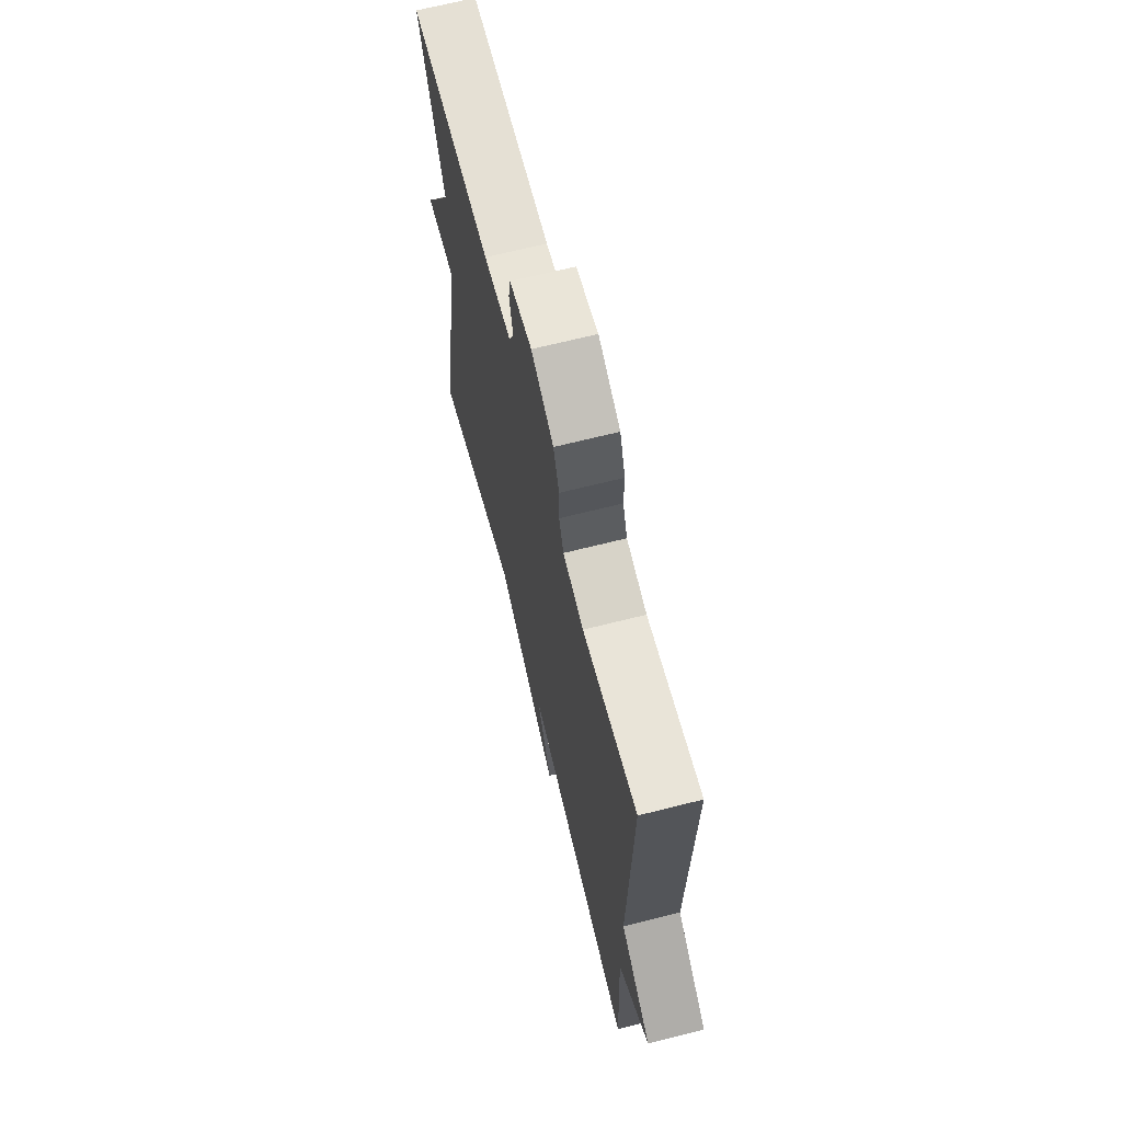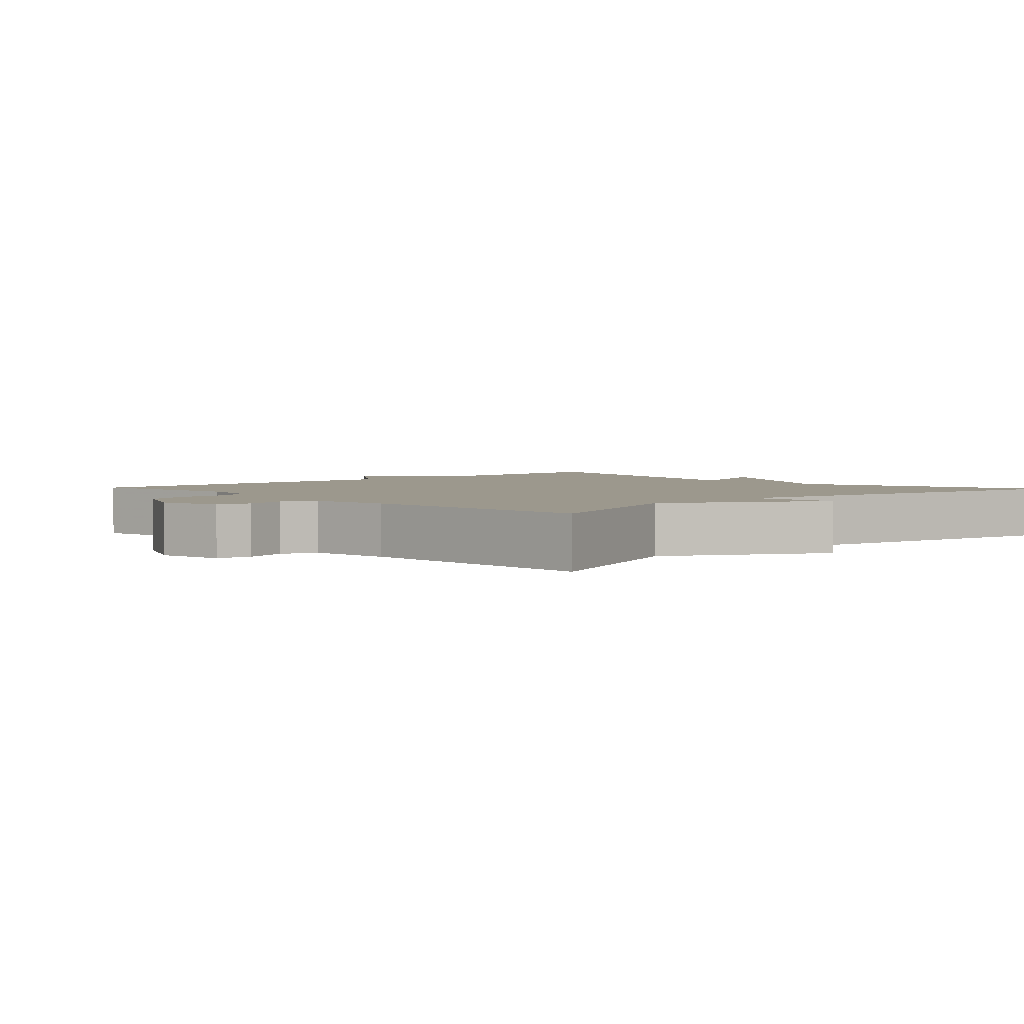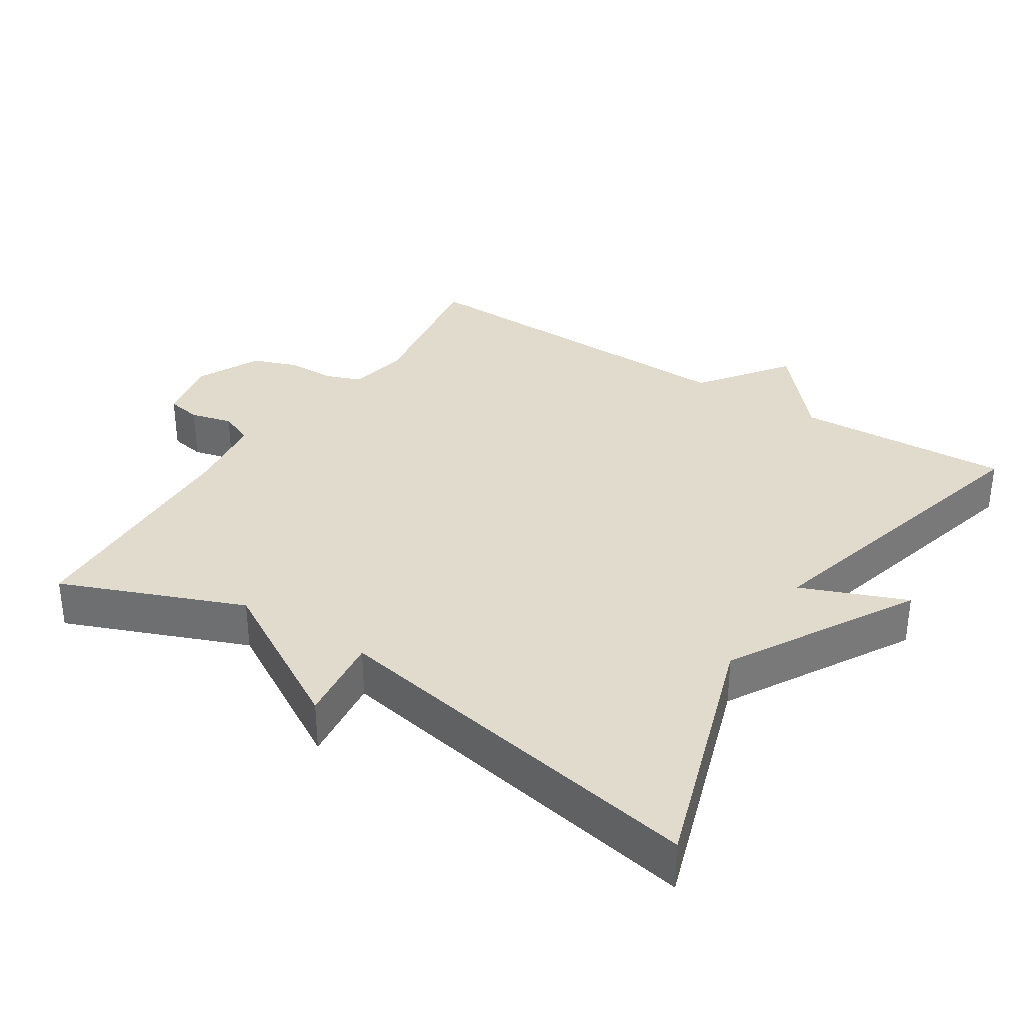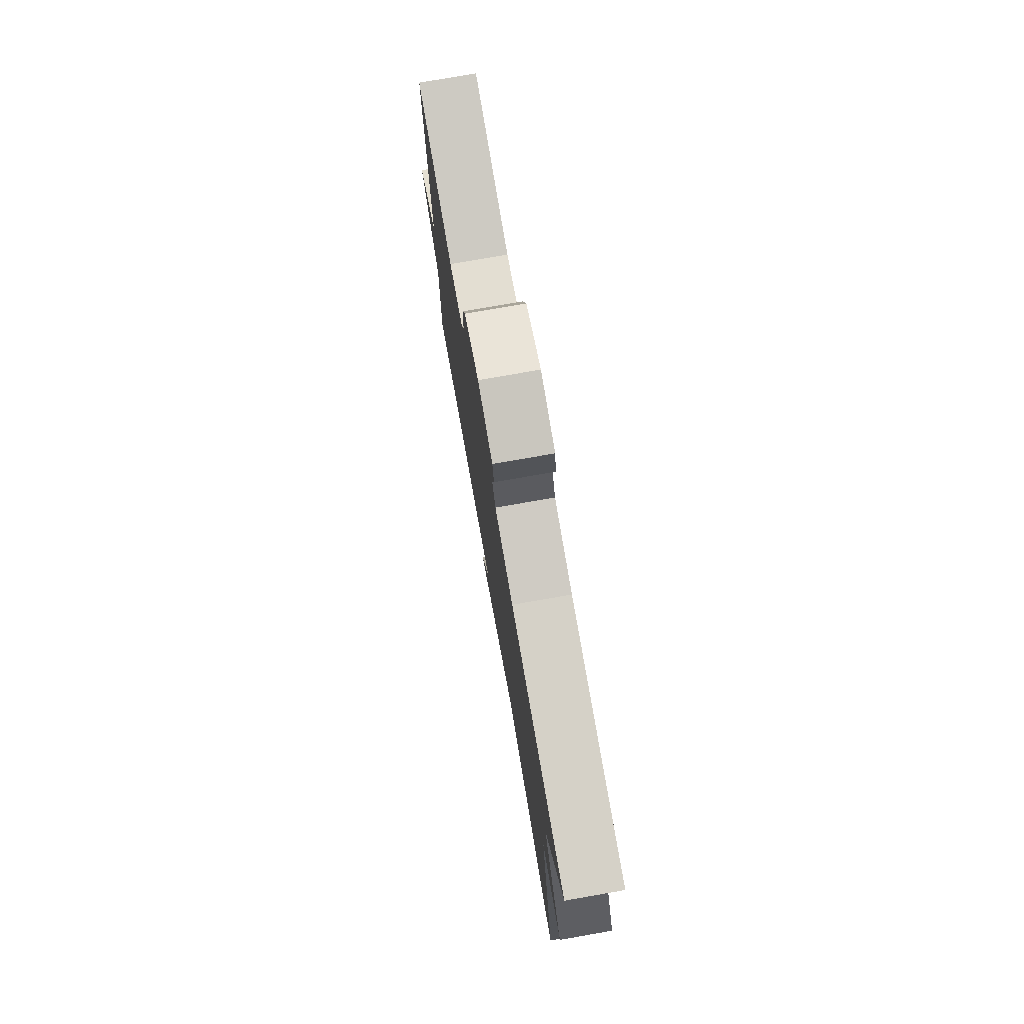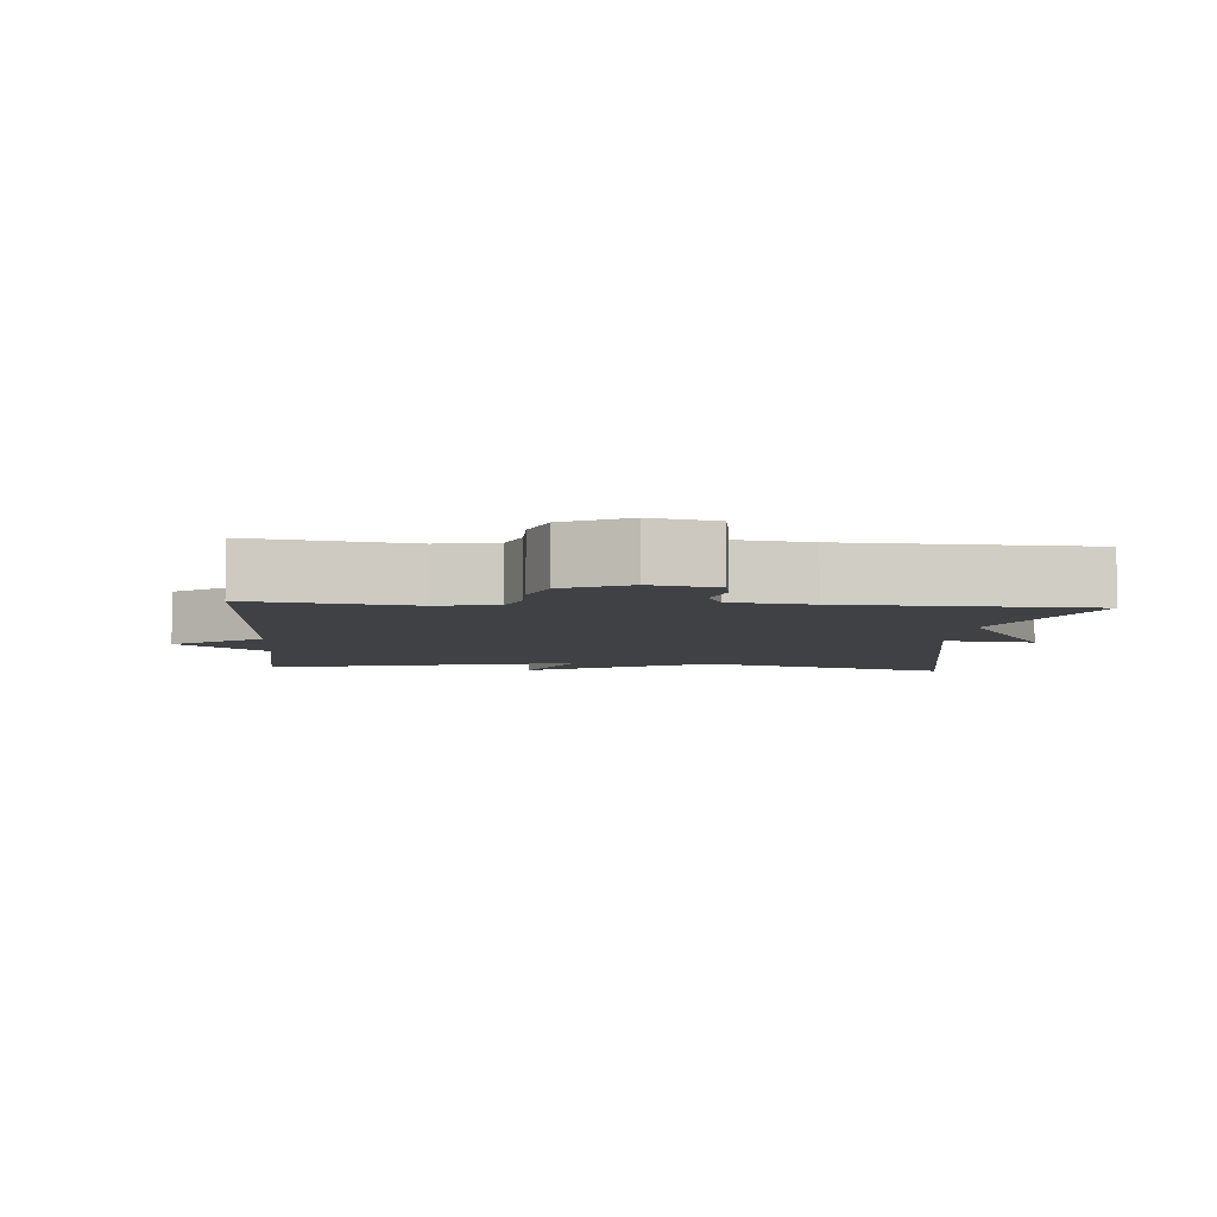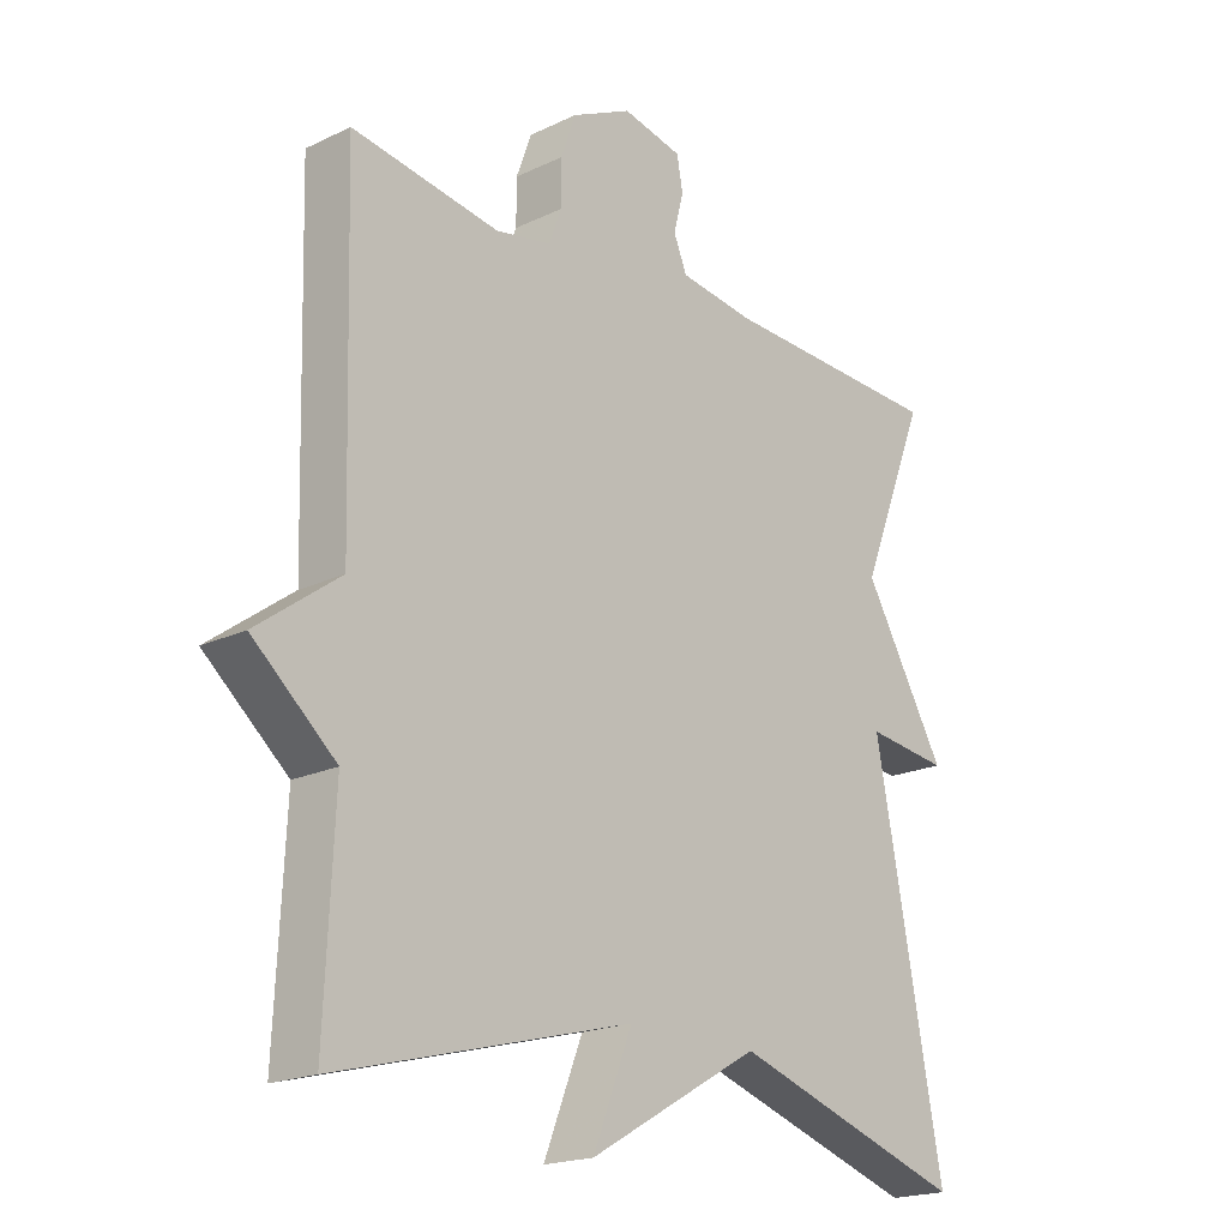
<metadata>
{"format":"obj","ext":"obj","renderer":"f3d","projection":"perspective","resolution":1024,"background":"white","views":[{"elev":67.6,"azim":-104.2,"up":"+Z"},{"elev":3.1,"azim":46.7,"up":"+Y"},{"elev":33.8,"azim":122.7,"up":"+Y"},{"elev":77.4,"azim":80.1,"up":"+Z"},{"elev":-5.5,"azim":-4.6,"up":"+Y"},{"elev":-19.6,"azim":-48.4,"up":"+Z"}]}
</metadata>
<code>
v 0.5 0.07 -0.5
v 0.144 0.07 -0.384
v -0.115 0.07 -0.532
v -0.056 0.07 -0.384
v -0.5 0.07 -0.5
v -0.486 0.07 -0.197
v -0.611 0.07 -0.089
v -0.486 0.07 0.003
v -0.5 0.07 0.5
v -0.277 0.07 0.464
v -0.193 0.07 0.48
v -0.174 0.07 0.531
v -0.174 0.07 0.597
v -0.151 0.07 0.661
v -0.06 0.07 0.705
v 0.031 0.07 0.685
v 0.04 0.07 0.636
v 0.025 0.07 0.577
v 0.045 0.07 0.529
v 0.158 0.07 0.513
v 0.5 0.07 0.5
v 0.398 0.07 0.244
v 0.523 0.07 0.029
v 0.398 0.07 0.044
v 0.5 0 -0.5
v 0.144 0 -0.384
v -0.115 0 -0.532
v -0.056 0 -0.384
v -0.5 0 -0.5
v -0.486 0 -0.197
v -0.611 0 -0.089
v -0.486 0 0.003
v -0.5 0 0.5
v -0.277 0 0.464
v -0.193 0 0.48
v -0.174 0 0.531
v -0.174 0 0.597
v -0.151 0 0.661
v -0.06 0 0.705
v 0.031 0 0.685
v 0.04 0 0.636
v 0.025 0 0.577
v 0.045 0 0.529
v 0.158 0 0.513
v 0.5 0 0.5
v 0.398 0 0.244
v 0.523 0 0.029
v 0.398 0 0.044
f 22 23 24
f 20 21 22
f 19 20 22 24
f 16 17 18
f 15 16 18
f 14 15 18
f 13 14 18
f 12 13 18
f 11 12 18 19
f 8 9 10
f 8 10 11
f 6 7 8
f 11 19 24
f 8 11 24
f 6 8 24
f 2 3 4
f 24 1 2
f 24 2 4
f 4 5 6 24
f 48 47 46
f 46 45 44
f 48 46 44 43
f 42 41 40
f 42 40 39
f 42 39 38
f 42 38 37
f 42 37 36
f 43 42 36 35
f 34 33 32
f 35 34 32
f 32 31 30
f 48 43 35
f 48 35 32
f 48 32 30
f 28 27 26
f 26 25 48
f 28 26 48
f 48 30 29 28
f 1 25 26 2
f 2 26 27 3
f 3 27 28 4
f 4 28 29 5
f 5 29 30 6
f 6 30 31 7
f 7 31 32 8
f 8 32 33 9
f 9 33 34 10
f 10 34 35 11
f 11 35 36 12
f 12 36 37 13
f 13 37 38 14
f 14 38 39 15
f 15 39 40 16
f 16 40 41 17
f 17 41 42 18
f 18 42 43 19
f 19 43 44 20
f 20 44 45 21
f 21 45 46 22
f 22 46 47 23
f 23 47 48 24
f 24 48 25 1

</code>
